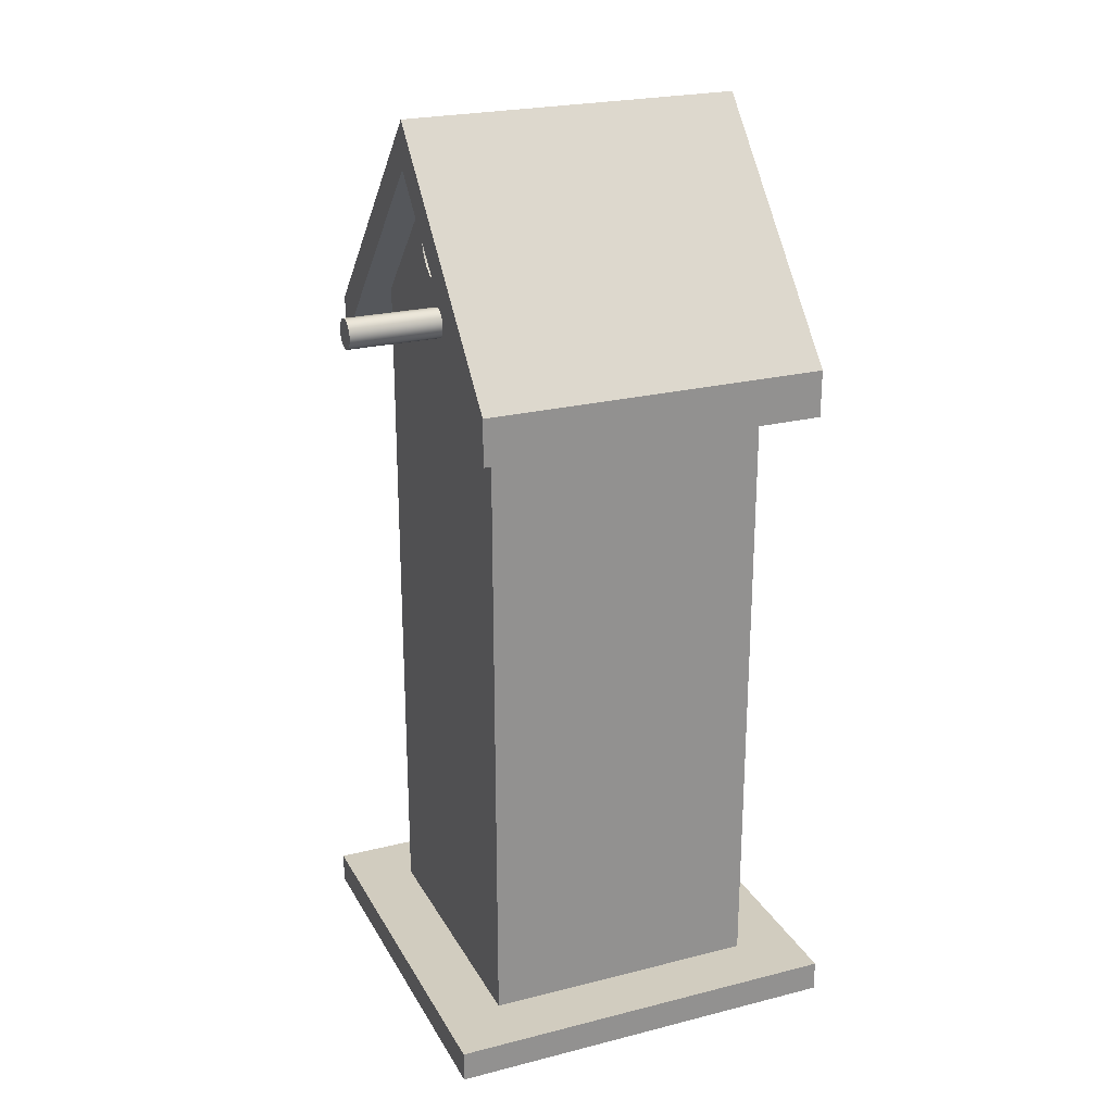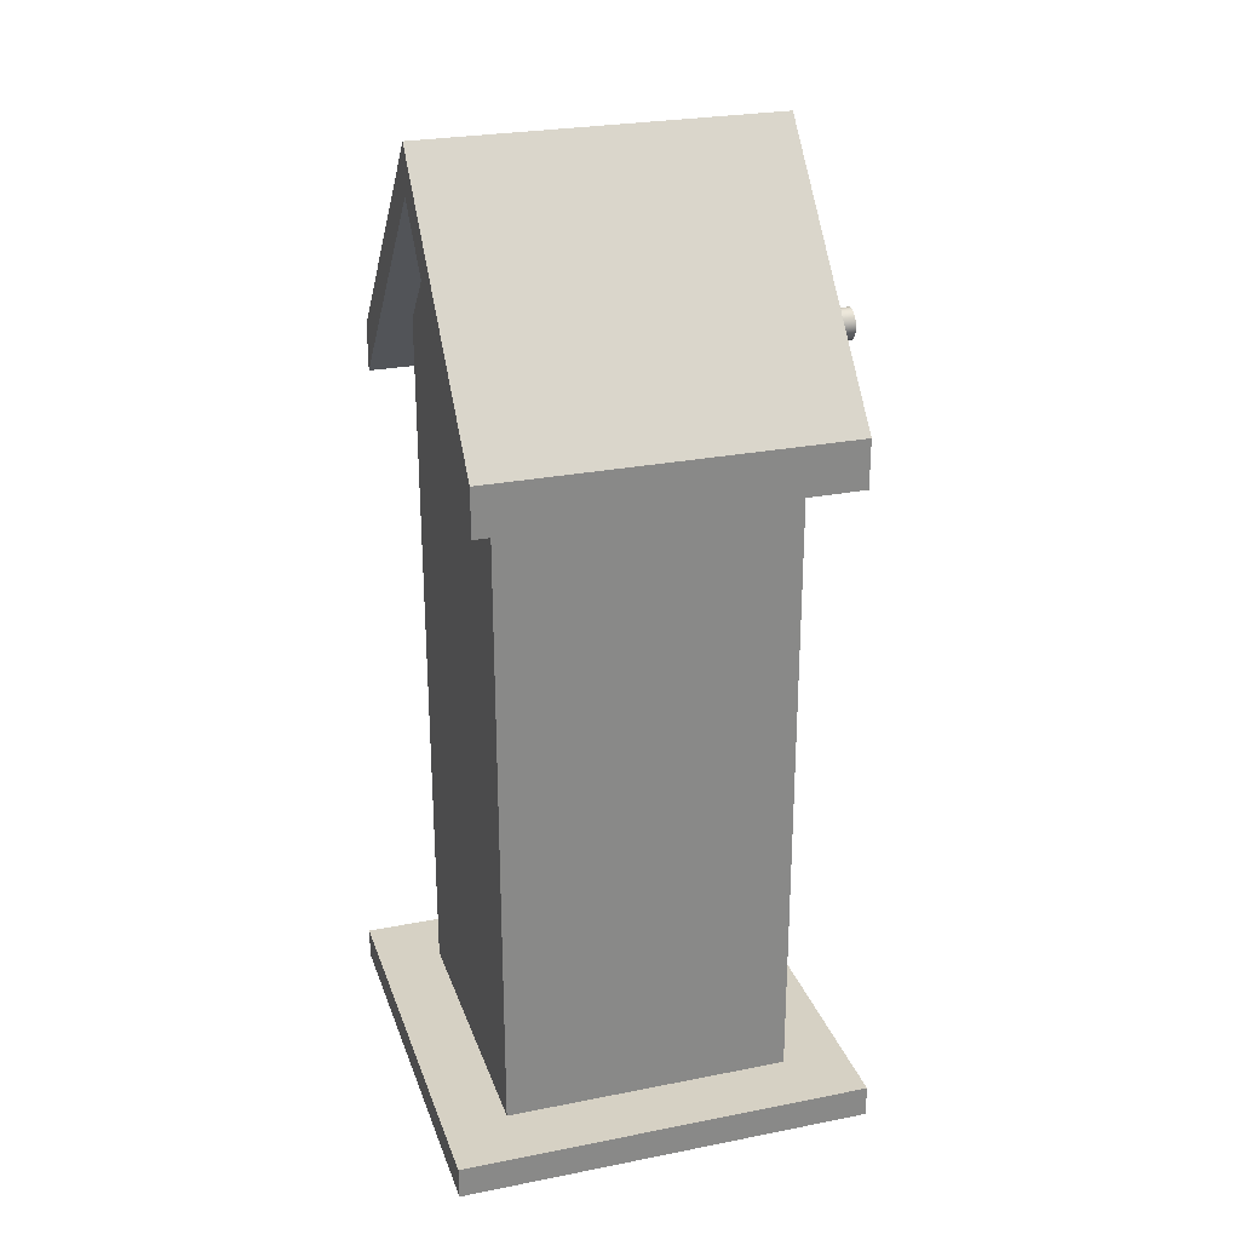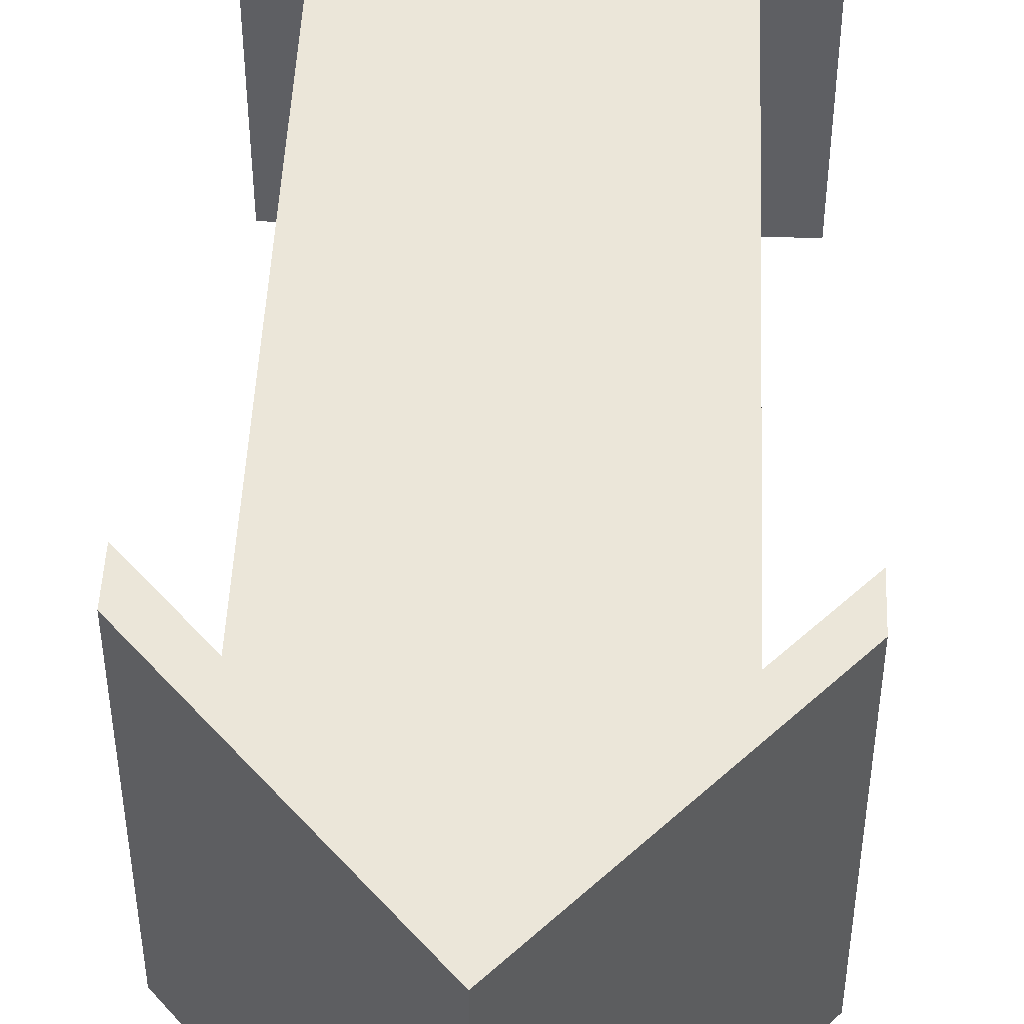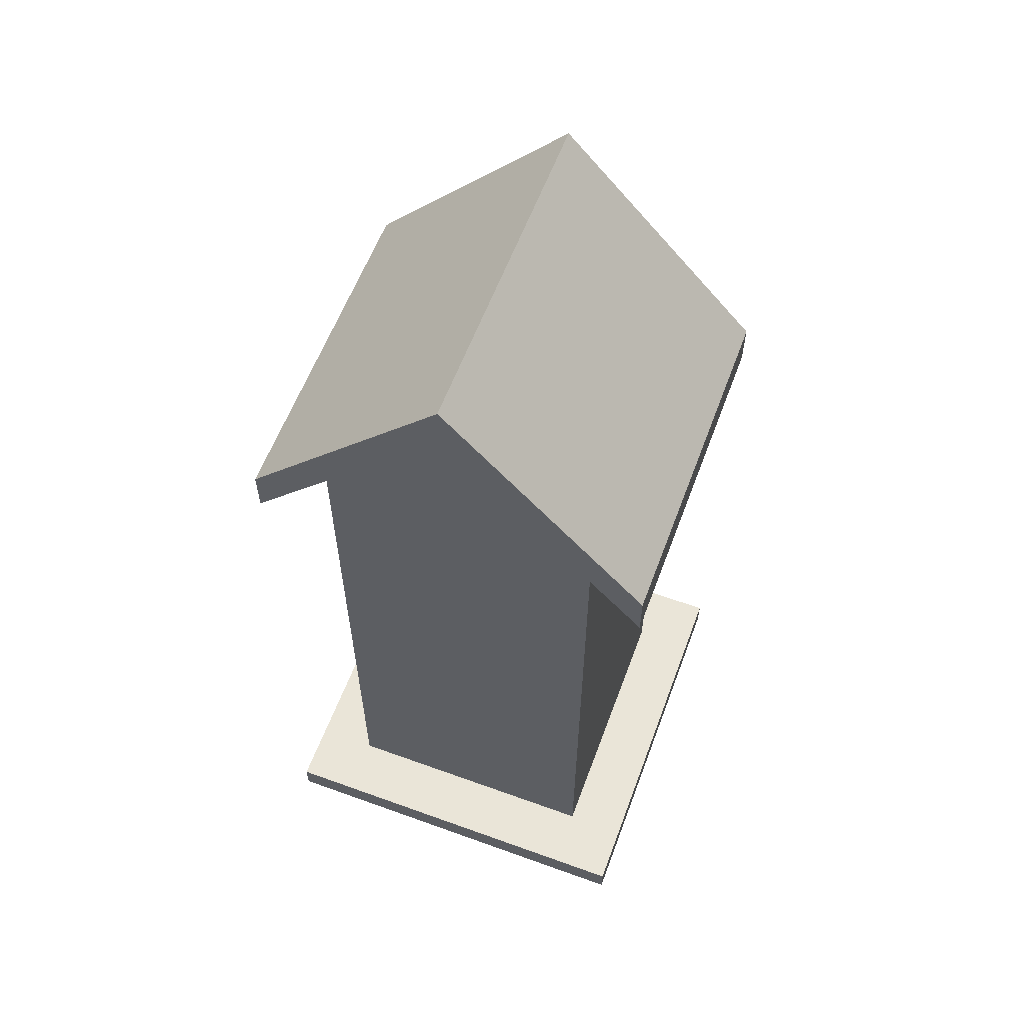
<metadata>
{"format":"obj","ext":"obj","renderer":"f3d","projection":"perspective","resolution":1024,"background":"white","views":[{"elev":23.9,"azim":-112.8,"up":"+Y"},{"elev":26.6,"azim":72.8,"up":"+Y"},{"elev":48.4,"azim":-177.5,"up":"+Z"},{"elev":59.6,"azim":20.4,"up":"+Y"}]}
</metadata>
<code>
v -0.1825 -0.6385 0.2438
v 0.183 -0.6385 -0.1217
v 0.183 -0.6385 0.2438
v -0.1825 -0.6385 -0.1217
v 0.183 -0.6104 0.2438
v -0.1825 -0.6104 -0.1217
v 0.183 -0.6104 -0.1217
v -0.1825 -0.6104 0.2438
v 0.1268 -0.6104 -0.06546
v 0.1268 -0.6104 0.1876
v -0.1263 -0.6104 0.1876
v -0.1263 -0.6104 -0.06546
v 0.1268 0.02234 0.1876
v 0.1012 -0.6104 -0.03991
v 0.1012 -0.6104 0.162
v -0.1263 0.02234 -0.06546
v -0.1007 -0.6104 0.162
v 0.1268 0.02234 -0.06546
v -0.1263 0.02234 0.1876
v -0.1007 -0.6104 -0.03991
v 0.000262 0.01195 -0.06546
v 0.183 -0.04015 0.2157
v 0.1012 0.03625 -0.03991
v -0.1007 0.03625 0.162
v 0.000262 0.1629 0.1876
v -0.1825 -0.04015 0.2157
v -0.003255 0.01241 -0.06546
v 0.00378 0.01241 -0.06546
v 0.183 -0.04015 -0.09357
v 0.1012 0.03625 0.162
v 0.000262 0.1629 0.2157
v -0.1825 -0.04015 -0.09357
v -0.1007 0.03625 -0.03991
v -0.006533 0.01377 -0.06546
v 0.000262 0.01195 -0.1498
v 0.00378 0.01241 -0.1498
v 0.007055 0.01377 -0.06546
v 0.000262 0.1629 -0.09357
v 0.183 0.001886 -0.09357
v -0.009983 0.06802 0.162
v 0.000262 0.1629 -0.06546
v -0.1825 0.001886 -0.09357
v -0.1825 0.001886 0.2157
v -0.009348 0.01593 -0.06546
v -0.003255 0.01241 -0.1498
v 0.007055 0.01377 -0.1498
v 0.00987 0.01593 -0.06546
v 0.183 0.001886 0.2157
v -0.01641 0.07156 0.162
v 0.1143 0.03625 0.162
v -0.07622 0.07794 -0.09357
v -0.1137 0.03625 -0.06546
v 0.000262 0.2049 0.2157
v -0.01151 0.01874 -0.06546
v -0.006533 0.01377 -0.1498
v 0.00987 0.01593 -0.1498
v 0.01203 0.01874 -0.06546
v 0.1143 0.03625 -0.06546
v 0.08457 0.1113 -0.09357
v -0.0217 0.07665 0.162
v -0.002856 0.06626 0.162
v -0.03186 0.1145 -0.06546
v 0.000262 0.1629 0.162
v -0.01333 0.02554 -0.06546
v -0.05101 0.148 -0.09357
v 0.000262 0.2049 -0.09357
v -0.01286 0.02202 -0.06546
v -0.01151 0.01874 -0.1498
v -0.009348 0.01593 -0.1498
v 0.01339 0.02202 -0.06546
v 0.01385 0.02554 -0.06546
v 0.03239 0.1145 -0.06546
v -0.0255 0.08293 0.162
v 0.004483 0.0664 0.162
v -0.03557 0.1055 -0.06546
v -0.02597 0.1222 -0.06546
v -0.1137 0.03625 0.162
v -0.01286 0.02906 -0.06546
v -0.01286 0.02202 -0.1498
v 0.01203 0.01874 -0.1498
v 0.01339 0.02906 -0.06546
v 0.03609 0.1055 -0.06546
v 0.02649 0.1222 -0.06546
v -0.02754 0.08998 0.162
v 0.01153 0.06844 0.162
v -0.03683 0.09593 -0.06546
v -0.03186 0.1145 0.01889
v -0.01829 0.1281 -0.06546
v -0.02597 0.1222 0.01889
v 0.02602 0.1055 0.162
v -0.01333 0.02554 -0.1498
v -0.01151 0.03233 -0.06546
v -0.01286 0.02906 -0.1498
v 0.01339 0.02202 -0.1498
v 0.01385 0.02554 -0.1498
v 0.01203 0.03233 -0.06546
v 0.03736 0.09593 -0.06546
v 0.03609 0.1055 0.01889
v 0.03239 0.1145 0.01889
v 0.01881 0.1281 -0.06546
v -0.02768 0.09732 0.162
v 0.01782 0.07224 0.162
v -0.03557 0.08633 -0.06546
v -0.03557 0.1055 0.01889
v -0.009339 0.1318 -0.06546
v -0.02592 0.1044 0.162
v 0.02806 0.09842 0.162
v 0.02222 0.1118 0.162
v -0.009348 0.03515 -0.06546
v -0.01151 0.03233 -0.1498
v 0.01339 0.02906 -0.1498
v 0.00987 0.03515 -0.06546
v 0.03609 0.08633 -0.06546
v 0.03736 0.09593 0.01889
v 0.02649 0.1222 0.01889
v 0.01881 0.1281 0.01889
v 0.009861 0.1318 -0.06546
v 0.0229 0.07753 0.162
v -0.03186 0.07738 -0.06546
v -0.03683 0.09593 0.01889
v 0.000262 0.133 -0.06546
v -0.01829 0.1281 0.01889
v -0.02238 0.1109 0.162
v 0.0282 0.09108 0.162
v 0.01693 0.1168 0.162
v -0.006533 0.03731 -0.06546
v -0.009348 0.03515 -0.1498
v 0.01203 0.03233 -0.1498
v 0.007055 0.03731 -0.06546
v 0.03239 0.07738 -0.06546
v 0.03609 0.08633 0.01889
v 0.009861 0.1318 0.01889
v 0.02644 0.08396 0.162
v -0.03557 0.08633 0.01889
v -0.009339 0.1318 0.01889
v -0.01729 0.1162 0.162
v 0.01051 0.1204 0.162
v 0.00987 0.03515 -0.1498
v 0.007055 0.03731 -0.1498
v 0.03239 0.07738 0.01889
v 0.000262 0.133 0.01889
v -0.003255 0.03866 -0.06546
v -0.03186 0.07738 0.01889
v -0.01101 0.12 0.162
v 0.003378 0.1221 0.162
v -0.006533 0.03731 -0.1498
v 0.00378 0.03866 -0.1498
v 0.00378 0.03866 -0.06546
v 0.02649 0.0697 0.01889
v -0.02597 0.0697 -0.06546
v -0.003961 0.122 0.162
v -0.003255 0.03866 -0.1498
v 0.02649 0.0697 -0.06546
v 0.000262 0.03913 -0.06546
v -0.02597 0.0697 0.01889
v 0.000262 0.03913 -0.1498
v 0.01881 0.0638 -0.06546
v -0.01829 0.0638 -0.06546
v -0.01829 0.0638 0.01889
v 0.01881 0.0638 0.01889
v -0.009339 0.0601 -0.06546
v 0.009861 0.0601 -0.06546
v -0.009339 0.0601 0.01889
v 0.000262 0.05883 -0.06546
v 0.009861 0.0601 0.01889
v 0.000262 0.05883 0.01889
g mesh1_mesh1-geometry
f 1 2 3
f 2 1 4
f 3 2 1
f 4 1 2
f 2 5 3
f 3 5 2
f 5 1 3
f 3 1 5
f 1 6 4
f 4 6 1
f 6 2 4
f 4 2 6
f 5 2 7
f 7 2 5
f 1 5 8
f 8 5 1
f 6 1 8
f 8 1 6
f 2 6 7
f 7 6 2
f 7 9 5
f 5 9 7
f 5 10 8
f 8 10 5
f 8 11 6
f 6 11 8
f 9 7 6
f 6 7 9
f 10 5 9
f 9 5 10
f 8 10 11
f 11 10 8
f 12 6 11
f 11 6 12
f 9 6 12
f 12 6 9
f 9 13 10
f 10 13 9
f 9 14 10
f 10 14 9
f 10 15 11
f 11 15 10
f 13 11 10
f 10 11 13
f 11 16 12
f 12 16 11
f 11 17 12
f 12 17 11
f 16 9 12
f 12 9 16
f 14 9 12
f 12 9 14
f 13 9 18
f 18 9 13
f 15 10 14
f 14 10 15
f 11 15 17
f 17 15 11
f 11 13 19
f 19 13 11
f 16 11 19
f 19 11 16
f 20 12 17
f 17 12 20
f 9 16 21
f 21 16 9
f 14 12 20
f 20 12 14
f 21 18 9
f 9 18 21
f 13 22 18
f 15 23 14
f 14 23 15
f 24 15 17
f 17 15 24
f 19 13 25
f 25 13 19
f 19 16 26
f 20 24 17
f 17 24 20
f 21 16 27
f 27 16 21
f 23 20 14
f 14 20 23
f 18 21 28
f 28 21 18
f 22 29 18
f 25 22 13
f 23 15 30
f 30 15 23
f 15 24 30
f 30 24 15
f 25 19 31
f 26 16 32
f 31 19 26
f 24 20 33
f 33 20 24
f 27 16 34
f 34 16 27
f 27 35 21
f 21 35 27
f 20 23 33
f 33 23 20
f 21 36 28
f 28 36 21
f 18 28 37
f 37 28 18
f 38 18 29
f 29 22 39
f 31 22 25
f 24 40 30
f 30 40 24
f 16 41 32
f 32 42 26
f 26 43 31
f 34 16 44
f 44 16 34
f 34 45 27
f 27 45 34
f 35 27 45
f 45 27 35
f 36 21 35
f 35 21 36
f 46 28 36
f 36 28 46
f 28 46 37
f 37 46 28
f 18 37 47
f 47 37 18
f 38 41 18
f 29 39 38
f 48 39 22
f 22 31 48
f 24 49 40
f 40 49 24
f 30 40 50
f 50 40 30
f 32 41 51
f 52 41 16
f 43 26 42
f 32 51 42
f 53 31 43
f 44 16 54
f 54 16 44
f 44 55 34
f 34 55 44
f 45 34 55
f 55 34 45
f 45 36 35
f 35 36 45
f 36 55 46
f 46 55 36
f 56 37 46
f 46 37 56
f 37 56 47
f 47 56 37
f 18 47 57
f 57 47 18
f 58 18 41
f 38 51 41
f 59 38 39
f 39 48 59
f 53 48 31
f 24 60 49
f 49 60 24
f 50 40 61
f 61 40 50
f 62 52 41
f 41 52 62
f 63 52 41
f 41 52 63
f 64 16 52
f 52 16 64
f 42 65 43
f 65 42 51
f 53 43 66
f 54 16 67
f 67 16 54
f 68 44 54
f 54 44 68
f 55 44 69
f 69 44 55
f 36 45 55
f 55 45 36
f 46 55 69
f 69 55 46
f 46 69 56
f 56 69 46
f 56 57 47
f 47 57 56
f 18 57 70
f 18 71 58
f 58 71 18
f 58 72 41
f 41 72 58
f 50 41 58
f 58 41 50
f 38 65 51
f 66 38 59
f 53 59 48
f 24 73 60
f 60 73 24
f 74 50 61
f 61 50 74
f 75 52 62
f 62 52 75
f 62 41 76
f 76 41 62
f 52 63 77
f 77 63 52
f 41 50 63
f 63 50 41
f 67 16 64
f 64 16 67
f 64 52 78
f 78 52 64
f 66 43 65
f 66 59 53
f 79 54 67
f 67 54 79
f 44 68 69
f 69 68 44
f 54 79 68
f 68 79 54
f 56 69 68
f 68 69 56
f 57 56 80
f 80 56 57
f 70 57 18
f 80 70 57
f 18 70 71
f 71 70 18
f 58 71 81
f 81 71 58
f 58 82 72
f 72 82 58
f 41 72 83
f 83 72 41
f 66 65 38
f 24 84 73
f 73 84 24
f 85 50 74
f 74 50 85
f 86 52 75
f 75 52 86
f 62 75 87
f 76 41 88
f 88 41 76
f 76 62 89
f 63 24 77
f 77 24 63
f 50 90 63
f 63 90 50
f 91 67 64
f 64 67 91
f 78 52 92
f 92 52 78
f 93 64 78
f 78 64 93
f 67 91 79
f 79 91 67
f 80 68 79
f 79 68 80
f 56 68 80
f 80 68 56
f 57 70 80
f 70 80 94
f 94 80 70
f 94 71 70
f 70 71 94
f 95 81 71
f 71 81 95
f 58 81 96
f 96 81 58
f 58 97 82
f 82 97 58
f 82 72 98
f 72 83 99
f 41 83 100
f 100 83 41
f 24 101 84
f 84 101 24
f 102 50 85
f 85 50 102
f 103 52 86
f 86 52 103
f 75 86 104
f 104 87 75
f 87 89 62
f 88 41 105
f 105 41 88
f 76 89 88
f 24 63 106
f 106 63 24
f 90 50 107
f 107 50 90
f 63 90 108
f 108 90 63
f 64 93 91
f 91 93 64
f 92 52 109
f 109 52 92
f 110 78 92
f 92 78 110
f 78 110 93
f 93 110 78
f 94 79 91
f 91 79 94
f 80 79 94
f 94 79 80
f 71 94 95
f 95 94 71
f 81 95 111
f 111 95 81
f 111 96 81
f 81 96 111
f 58 96 112
f 112 96 58
f 58 113 97
f 97 113 58
f 97 82 114
f 99 98 72
f 98 114 82
f 115 99 83
f 100 116 83
f 41 100 117
f 117 100 41
f 24 106 101
f 101 106 24
f 118 50 102
f 102 50 118
f 119 52 103
f 103 52 119
f 86 103 120
f 120 104 86
f 87 104 99
f 89 87 99
f 105 41 121
f 121 41 105
f 88 122 105
f 122 88 89
f 106 63 123
f 123 63 106
f 107 50 124
f 124 50 107
f 63 108 125
f 125 108 63
f 95 91 93
f 93 91 95
f 109 52 126
f 127 92 109
f 126 52 109
f 92 127 110
f 110 127 92
f 128 93 110
f 110 93 128
f 94 91 95
f 95 91 94
f 95 93 111
f 111 93 95
f 96 111 128
f 128 111 96
f 128 112 96
f 96 112 128
f 58 112 129
f 129 112 58
f 58 130 113
f 113 130 58
f 113 97 131
f 114 131 97
f 99 104 98
f 98 104 114
f 115 89 99
f 115 83 116
f 116 100 132
f 117 132 100
f 41 117 121
f 121 117 41
f 133 50 118
f 118 50 133
f 126 52 119
f 119 52 126
f 103 119 134
f 134 120 103
f 104 120 114
f 105 135 121
f 135 105 122
f 122 89 115
f 123 63 136
f 136 63 123
f 124 50 133
f 133 50 124
f 63 125 137
f 137 125 63
f 109 92 127
f 126 127 109
f 109 127 126
f 128 110 127
f 127 110 128
f 111 93 128
f 128 93 111
f 112 128 138
f 138 128 112
f 112 139 129
f 129 139 112
f 58 129 130
f 130 129 58
f 130 113 140
f 131 140 113
f 114 120 131
f 116 122 115
f 132 135 116
f 132 117 141
f 121 141 117
f 126 119 142
f 142 119 126
f 143 134 119
f 120 134 131
f 141 121 135
f 135 122 116
f 136 63 144
f 144 63 136
f 63 137 145
f 145 137 63
f 127 126 146
f 146 126 127
f 128 127 138
f 138 127 128
f 139 112 138
f 138 112 139
f 147 129 139
f 139 129 147
f 130 129 148
f 148 129 130
f 140 149 130
f 131 134 140
f 141 135 132
f 142 119 150
f 150 119 142
f 142 146 126
f 126 146 142
f 134 143 140
f 119 150 143
f 144 63 151
f 151 63 144
f 151 63 145
f 145 63 151
f 138 127 146
f 146 127 138
f 138 146 139
f 139 146 138
f 129 147 148
f 148 147 129
f 139 152 147
f 147 152 139
f 130 148 153
f 153 148 130
f 153 130 149
f 140 143 149
f 142 150 154
f 154 150 142
f 146 142 152
f 152 142 146
f 155 143 150
f 139 146 152
f 152 146 139
f 156 148 147
f 147 148 156
f 147 152 156
f 156 152 147
f 153 148 154
f 154 148 153
f 153 149 157
f 143 155 149
f 154 150 158
f 158 150 154
f 154 152 142
f 142 152 154
f 155 150 159
f 148 156 154
f 154 156 148
f 152 154 156
f 156 154 152
f 153 154 157
f 157 154 153
f 160 157 149
f 149 155 160
f 158 159 150
f 154 158 161
f 161 158 154
f 155 159 160
f 157 154 162
f 162 154 157
f 157 160 162
f 159 158 163
f 161 163 158
f 154 161 164
f 164 161 154
f 160 159 165
f 162 154 164
f 164 154 162
f 165 162 160
f 159 163 165
f 163 161 166
f 164 166 161
f 162 165 164
f 166 165 163
f 166 164 165
g mesh1_mesh1-geometry
f 18 22 13
f 26 16 19
f 18 29 22
f 13 22 25
f 31 19 25
f 32 16 26
f 26 19 31
f 29 18 38
f 39 22 29
f 25 22 31
f 32 41 16
f 26 42 32
f 31 43 26
f 18 41 38
f 38 39 29
f 22 39 48
f 48 31 22
f 51 41 32
f 16 41 52
f 42 26 43
f 42 51 32
f 43 31 53
f 41 18 58
f 41 51 38
f 39 38 59
f 59 48 39
f 31 48 53
f 43 65 42
f 51 42 65
f 66 43 53
f 51 65 38
f 59 38 66
f 48 59 53
f 65 43 66
f 53 59 66
f 38 65 66
g mesh1_mesh1-geometry
f 87 75 62
f 89 62 76
f 98 72 82
f 99 83 72
f 104 86 75
f 75 87 104
f 62 89 87
f 88 89 76
f 114 82 97
f 72 98 99
f 82 114 98
f 83 99 115
f 83 116 100
f 120 103 86
f 86 104 120
f 105 122 88
f 89 88 122
f 131 97 113
f 97 131 114
f 116 83 115
f 132 100 116
f 100 132 117
f 134 119 103
f 103 120 134
f 121 135 105
f 122 105 135
f 140 113 130
f 113 140 131
f 141 117 132
f 117 141 121
f 119 134 143
f 135 121 141
f 130 149 140
f 143 150 119
f 149 130 153
f 150 143 155
f 157 149 153
f 159 150 155
f 149 157 160
f 150 159 158
f 162 160 157
f 163 158 159
f 158 163 161
f 160 162 165
f 166 161 163
f 161 166 164
f 164 165 162
f 165 164 166
g mesh1_mesh1-geometry
f 99 104 87
f 99 87 89
f 98 104 99
f 114 104 98
f 99 89 115
f 114 120 104
f 115 89 122
f 131 120 114
f 115 122 116
f 116 135 132
f 131 134 120
f 116 122 135
f 140 134 131
f 132 135 141
f 140 143 134
f 149 143 140
f 149 155 143
f 160 155 149
f 160 159 155
f 165 159 160
f 165 163 159
f 163 165 166
g mesh2_mesh2-geometry
l 9 18
l 9 12
l 10 9
l 18 58
l 18 13
l 12 16
l 12 11
l 10 13
l 11 10
l 58 41
l 25 13
l 16 52
l 16 19
l 11 19
l 63 41
l 52 41
l 50 63
l 63 77
g mesh3_mesh3-geometry
l 4 2
l 4 6
l 1 4
l 2 3
l 2 7
l 6 8
l 7 6
l 1 8
l 3 1
l 3 5
l 7 5
l 8 5
g mesh4_mesh4-geometry
l 15 14
l 17 15
l 30 15
l 14 20
l 23 14
l 20 17
l 24 17
l 33 20
g mesh5_mesh5-geometry
l 164 162
l 161 164
l 162 157
l 158 161
l 157 153
l 150 158
l 153 130
l 119 150
l 130 113
l 103 119
l 113 97
l 86 103
l 97 82
l 75 86
l 82 72
l 62 75
l 72 83
l 76 62
l 83 100
l 88 76
l 100 117
l 105 88
l 117 121
l 121 105
g mesh6_mesh6-geometry
l 79 91
l 68 79
l 91 93
l 69 68
l 93 110
l 55 69
l 110 127
l 45 55
l 127 146
l 35 45
l 146 152
l 36 35
l 152 156
l 46 36
l 156 147
l 56 46
l 147 139
l 80 56
l 139 138
l 94 80
l 138 128
l 95 94
l 128 111
l 111 95
g mesh7_mesh7-geometry
l 34 44
l 27 34
l 44 54
l 21 27
l 54 67
l 28 21
l 67 64
l 37 28
l 64 78
l 47 37
l 78 92
l 57 47
l 92 109
l 70 57
l 109 126
l 71 70
l 126 142
l 81 71
l 142 154
l 96 81
l 154 148
l 112 96
l 148 129
l 129 112

</code>
